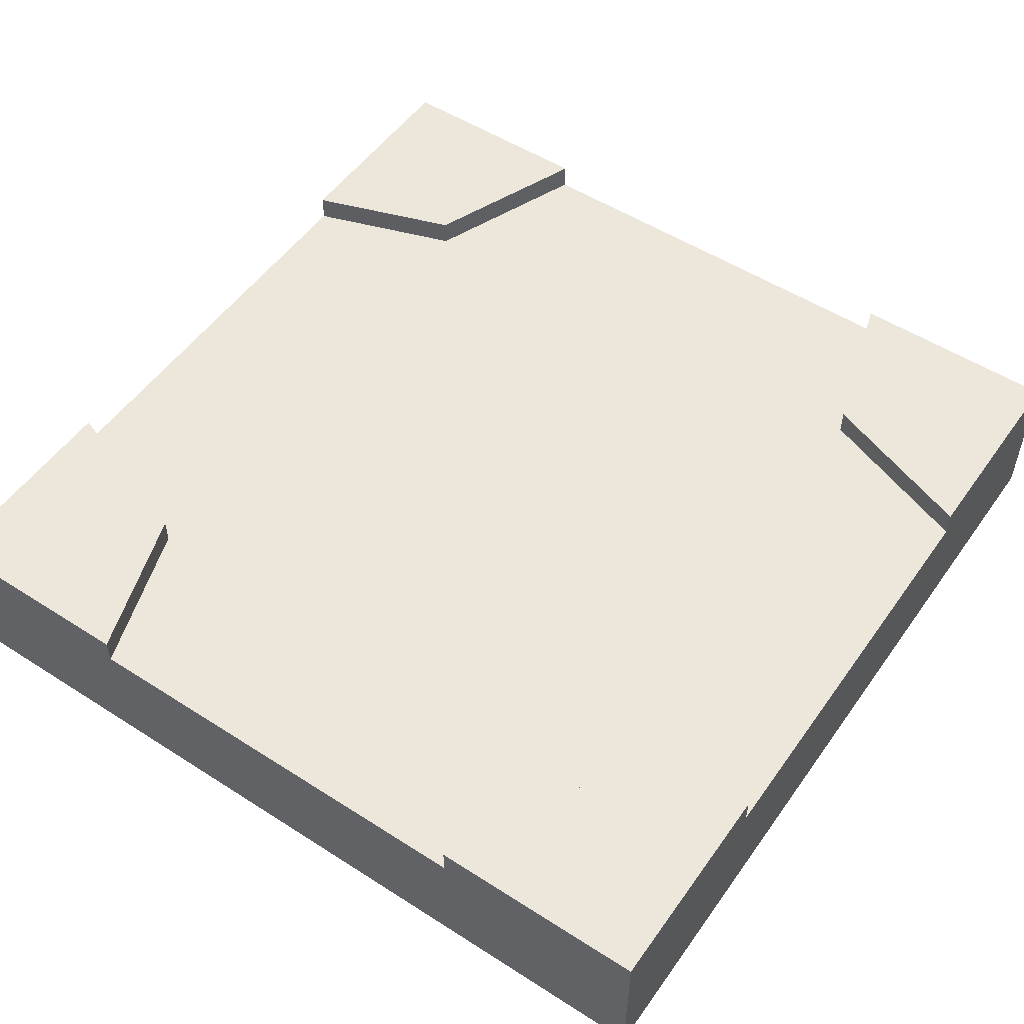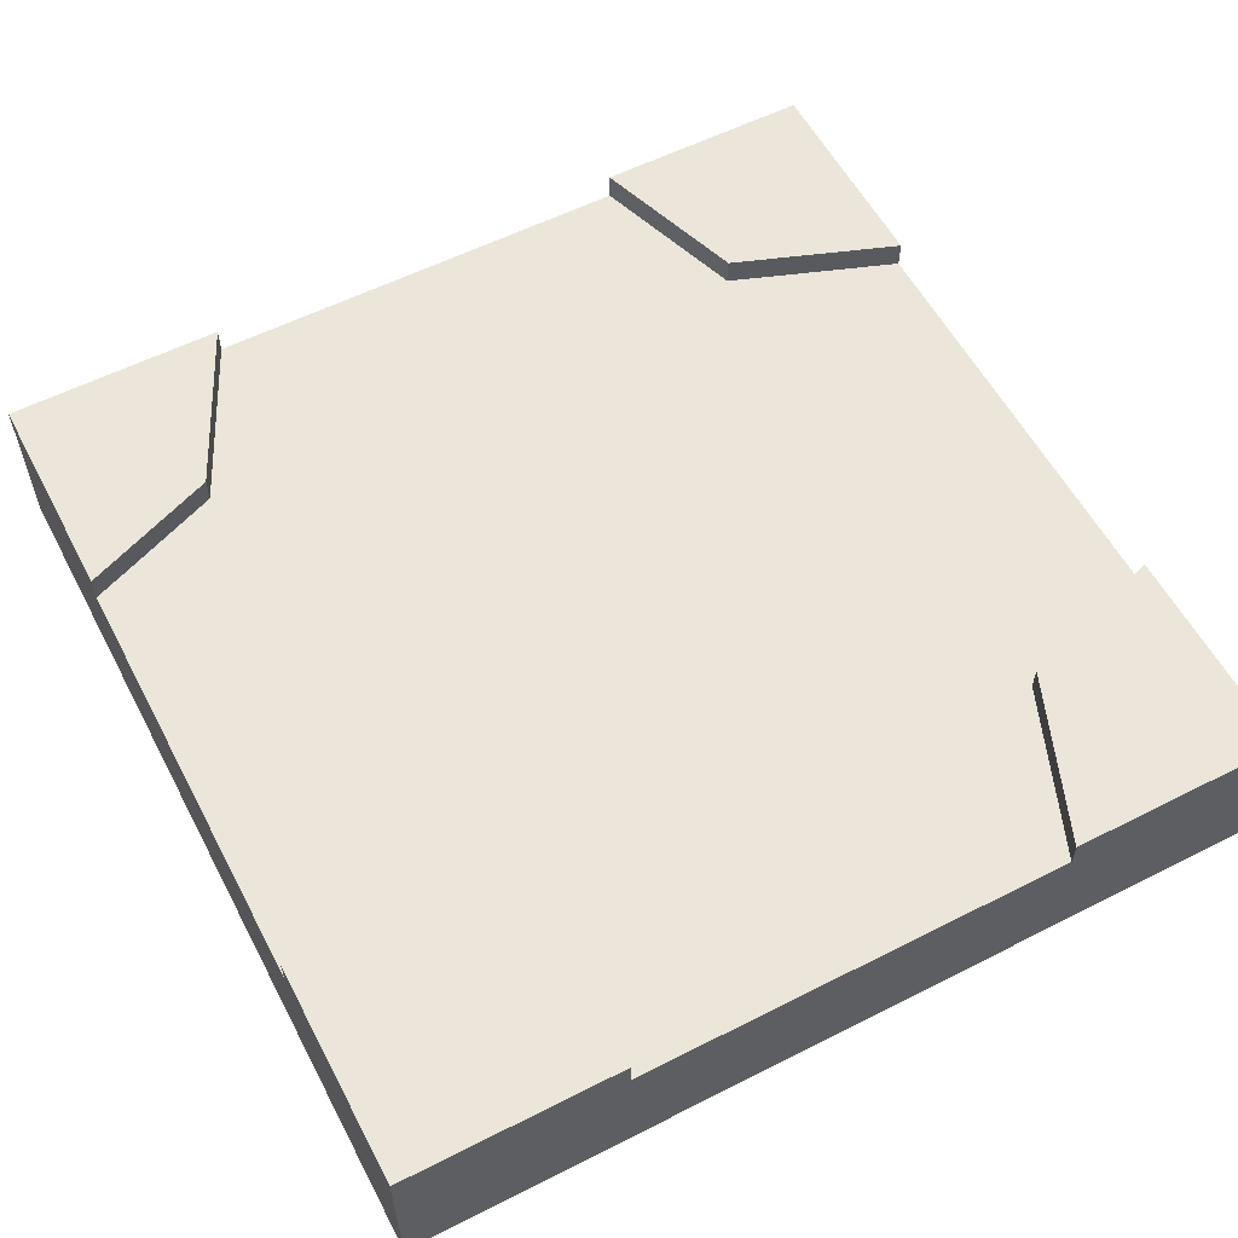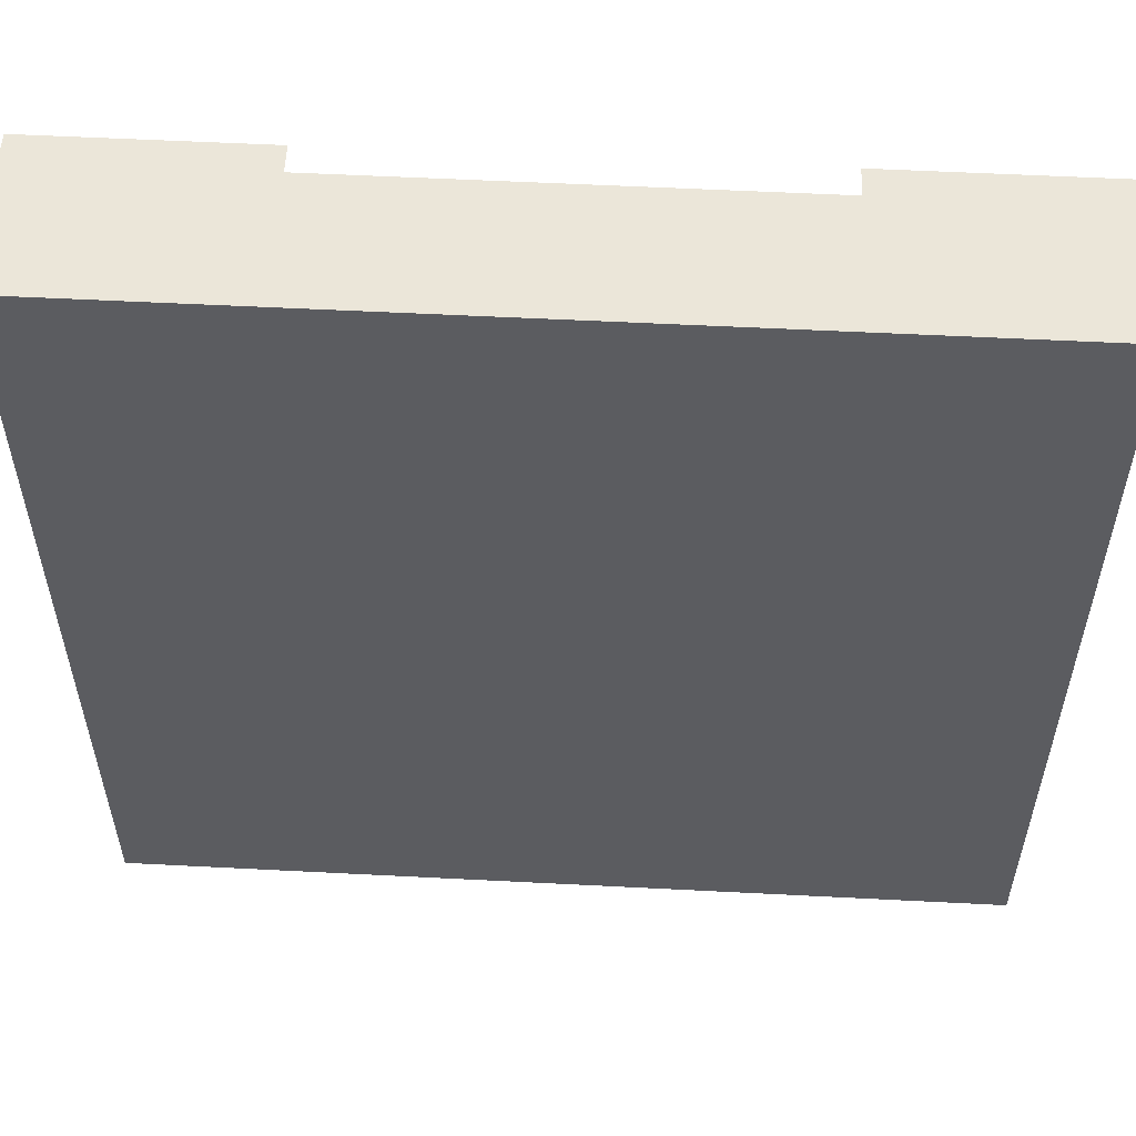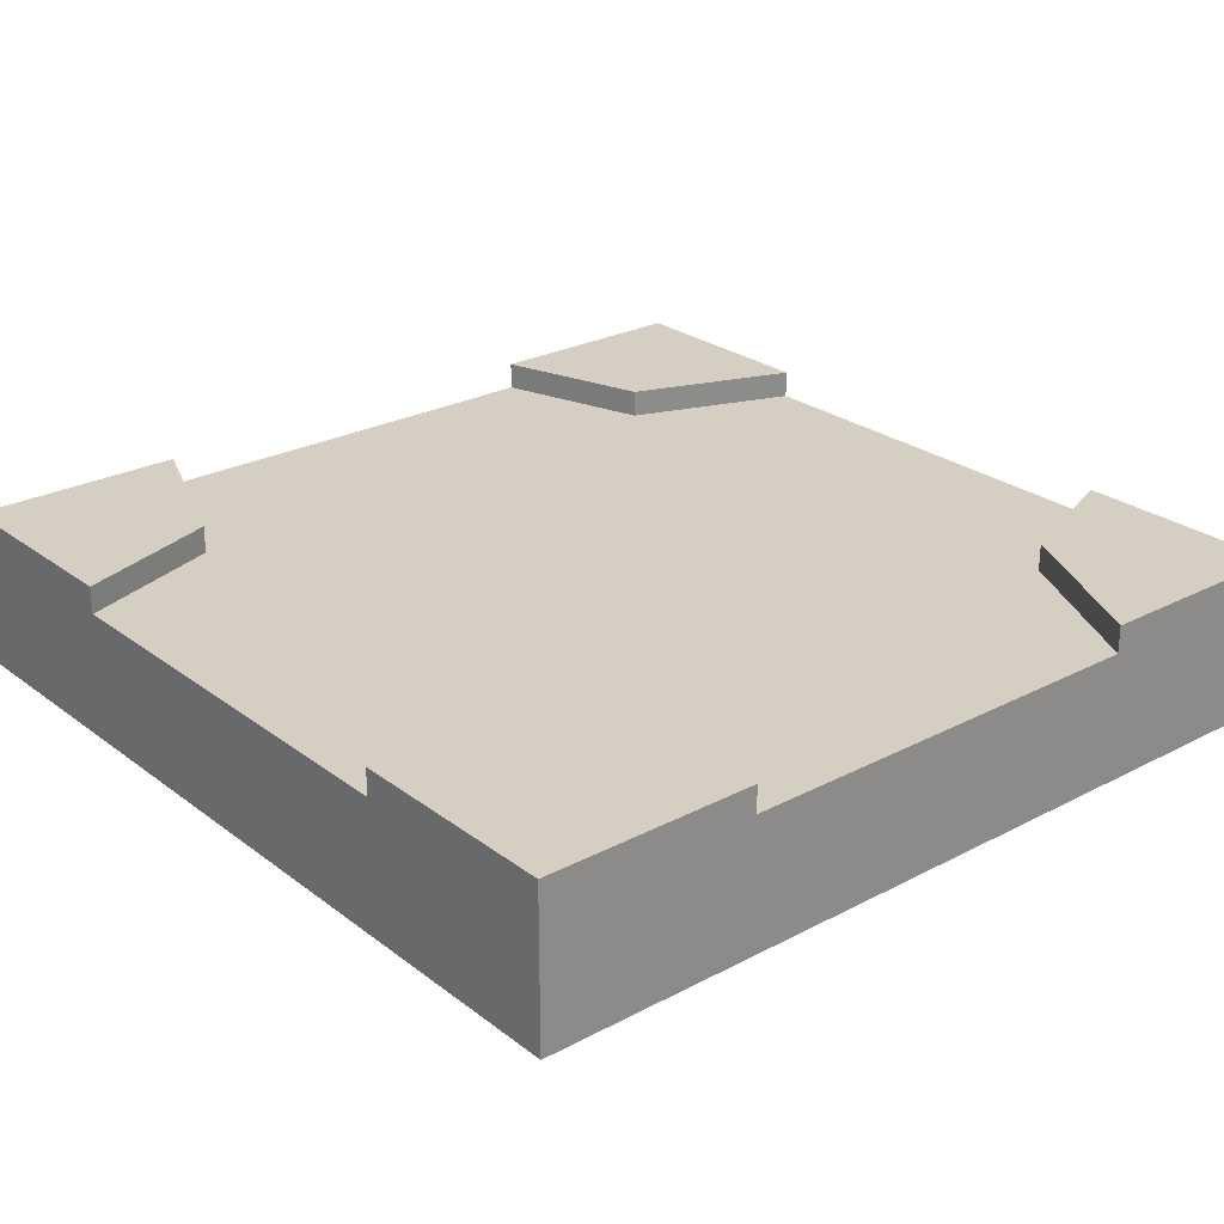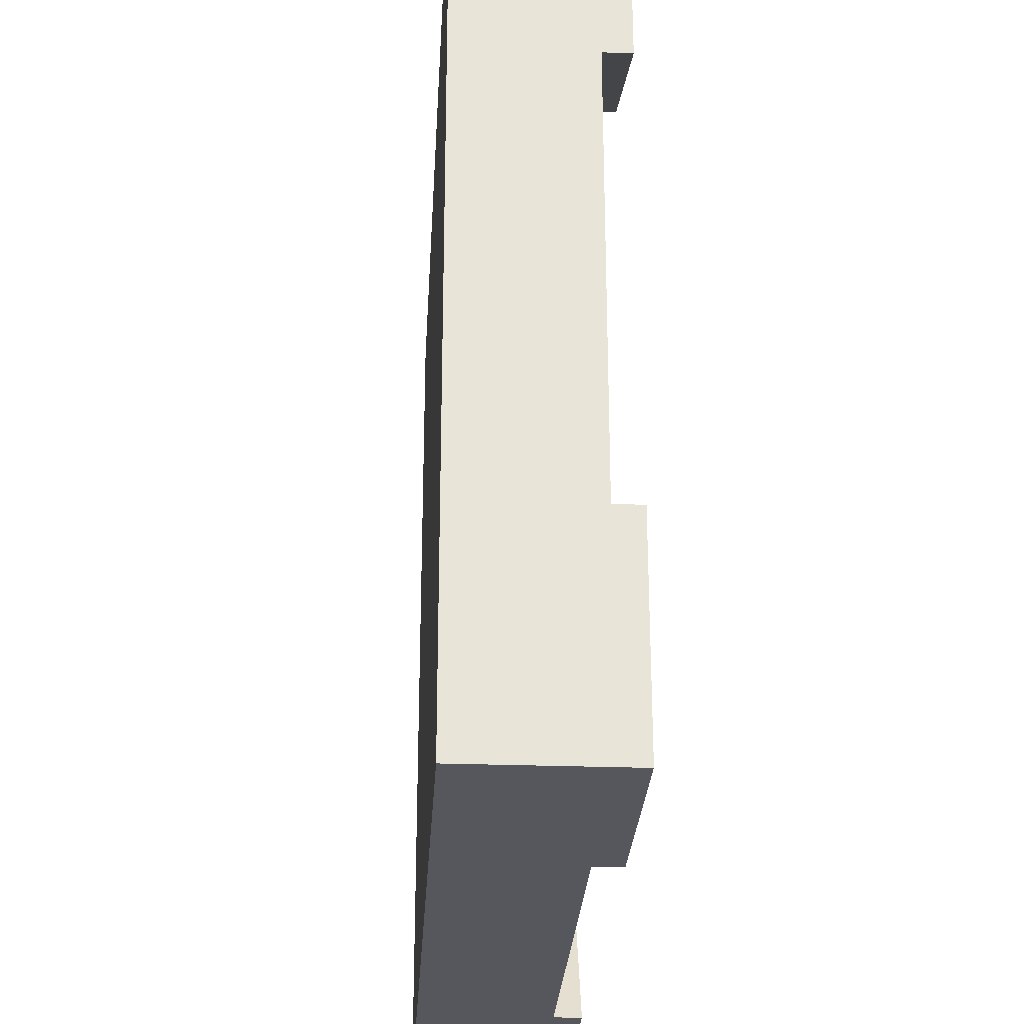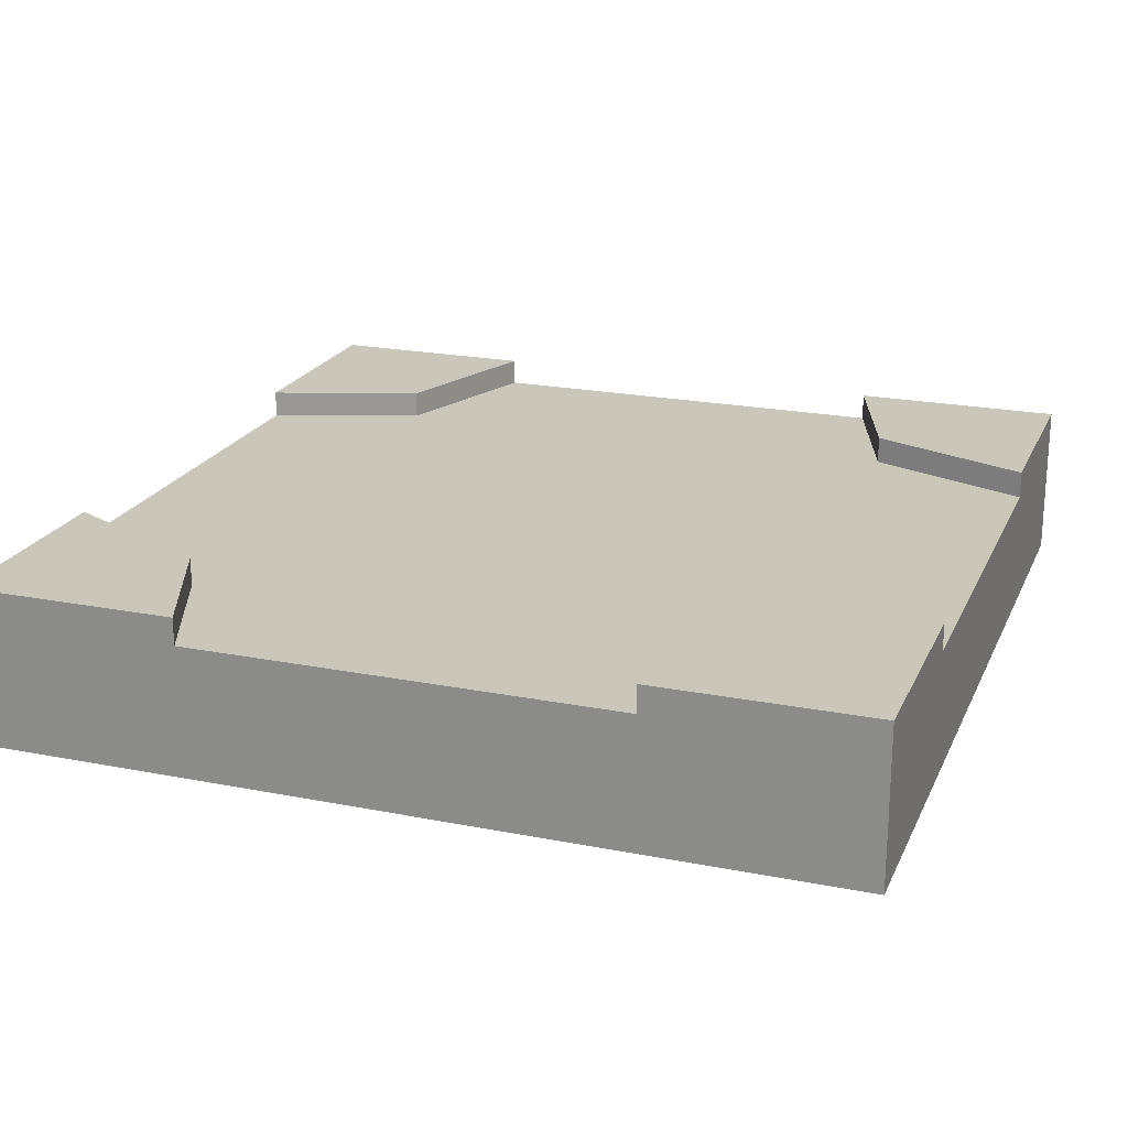
<metadata>
{"format":"obj","ext":"obj","renderer":"f3d","projection":"perspective","resolution":1024,"background":"white","views":[{"elev":52.8,"azim":-145.5,"up":"+Y"},{"elev":57.6,"azim":-27.7,"up":"+Y"},{"elev":55.6,"azim":3.1,"up":"+Z"},{"elev":25.7,"azim":140.0,"up":"+Y"},{"elev":-27.5,"azim":86.8,"up":"+Z"},{"elev":21.2,"azim":-70.6,"up":"+Y"}]}
</metadata>
<code>
g tile211
v -0.5 0.1 0.25
v -0.5 0.1 -0.25
v -0.5 0.1517 0.25
v -0.5 0.1517 -0.25
v 0.5 0.1 -0.25
v 0.5 0.1 0.25
v 0.5 0.1517 -0.25
v 0.5 0.1517 0.25
v -0.25 0.1517 -0.5
v -0.25 0.1 -0.5
v 0.25 0.1517 -0.5
v 0.25 0.1 -0.5
v -0.25 0.1 0.5
v -0.25 0.1517 0.5
v 0.25 0.1 0.5
v 0.25 0.1517 0.5
v 0.3103 0.1517 -0.3198
v -0.3423 0.1517 -0.3135
v -0.3066 0.1517 0.3215
v 0.3262 0.1517 0.3085
v 0.3103 0.1833 -0.3198
v 0.25 0.1833 -0.5
v 0.5 0.1833 -0.25
v -0.5 0.1833 -0.25
v -0.3423 0.1833 -0.3135
v -0.25 0.1833 -0.5
v -0.3066 0.1833 0.3215
v -0.25 0.1833 0.5
v -0.5 0.1833 0.25
v 0.3262 0.1833 0.3085
v 0.5 0.1833 0.25
v 0.25 0.1833 0.5
v 0.5 4.286e-16 -0.5
v 0.5 0.1833 -0.5
v 0.5 0 0.5
v 0.5 0.1833 0.5
v -0.5 5.189e-16 -0.5
v -0.5 6.768e-17 0.5
v -0.5 0.1833 0.5
v -0.5 0.1833 -0.5
f 3 2 1
f 2 3 4
f 7 6 5
f 6 7 8
f 11 10 9
f 10 11 12
f 15 14 13
f 14 15 16
f 9 17 11
f 17 9 18
f 17 18 7
f 7 18 4
f 7 4 3
f 7 3 8
f 8 3 19
f 8 19 20
f 20 19 16
f 16 19 14
f 21 11 17
f 11 21 22
f 7 21 17
f 21 7 23
f 18 24 4
f 24 18 25
f 9 25 18
f 25 9 26
f 27 14 19
f 14 27 28
f 27 3 29
f 3 27 19
f 31 20 30
f 20 31 8
f 16 30 20
f 30 16 32
f 34 5 33
f 5 34 7
f 7 34 23
f 6 33 5
f 6 35 33
f 35 6 36
f 36 6 8
f 36 8 31
f 38 1 37
f 1 38 39
f 1 39 3
f 3 39 29
f 2 37 1
f 37 2 40
f 40 2 4
f 40 4 24
f 38 13 39
f 13 38 35
f 13 35 15
f 15 35 16
f 16 35 32
f 32 35 36
f 13 28 39
f 28 13 14
f 35 37 33
f 37 35 38
f 34 11 22
f 11 34 12
f 33 12 34
f 33 10 12
f 37 10 33
f 10 37 40
f 10 40 26
f 10 26 9
f 22 23 34
f 23 22 21
f 40 25 26
f 25 40 24
f 39 27 29
f 27 39 28
f 30 36 31
f 36 30 32

</code>
